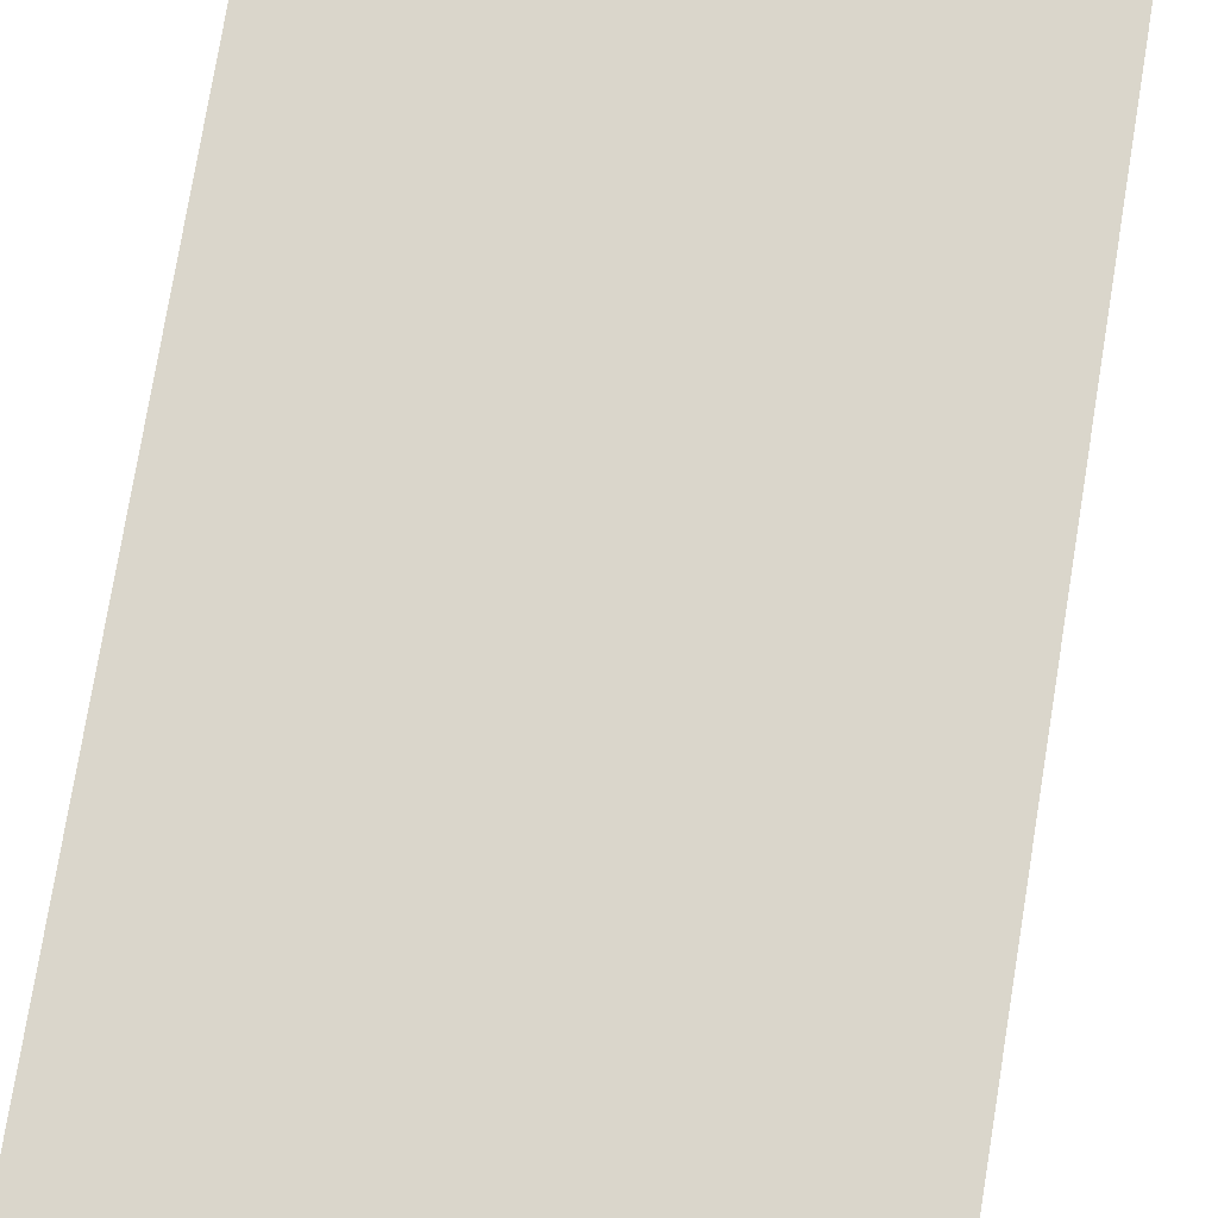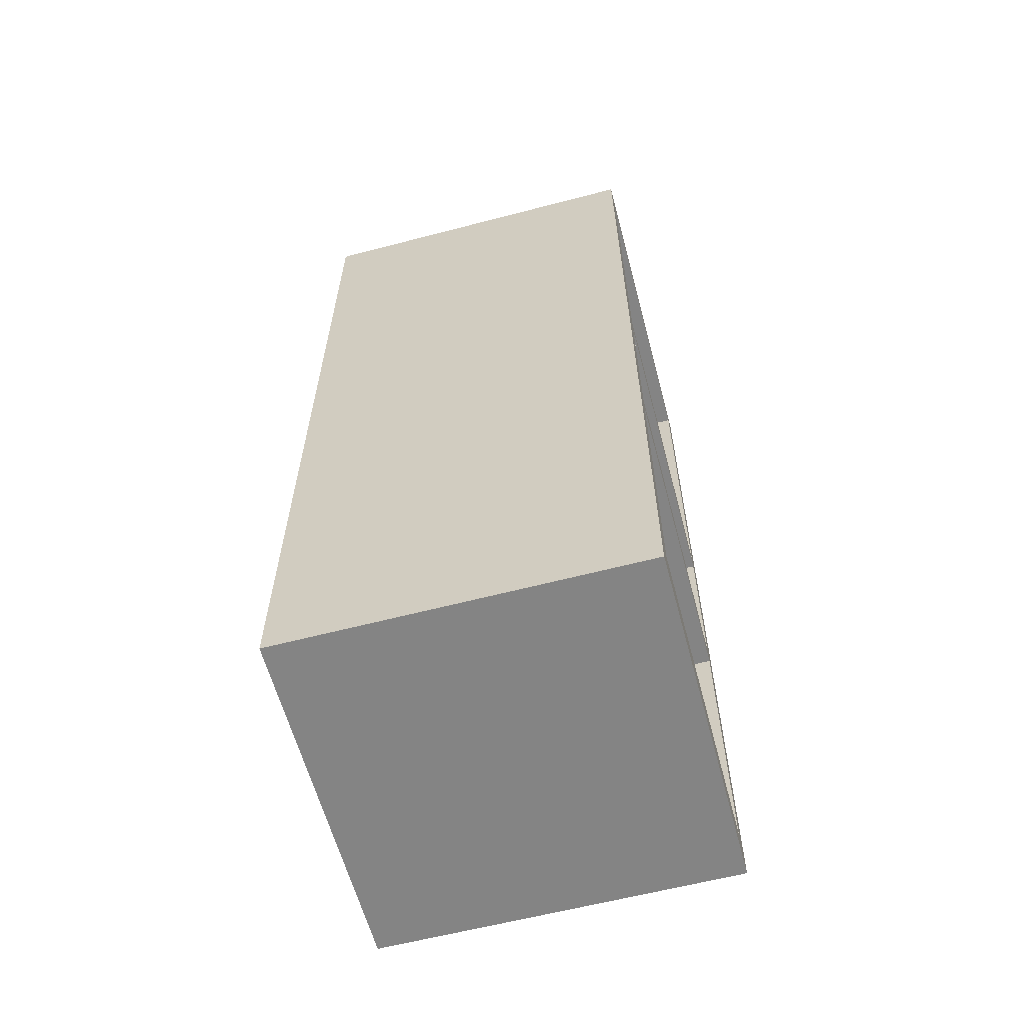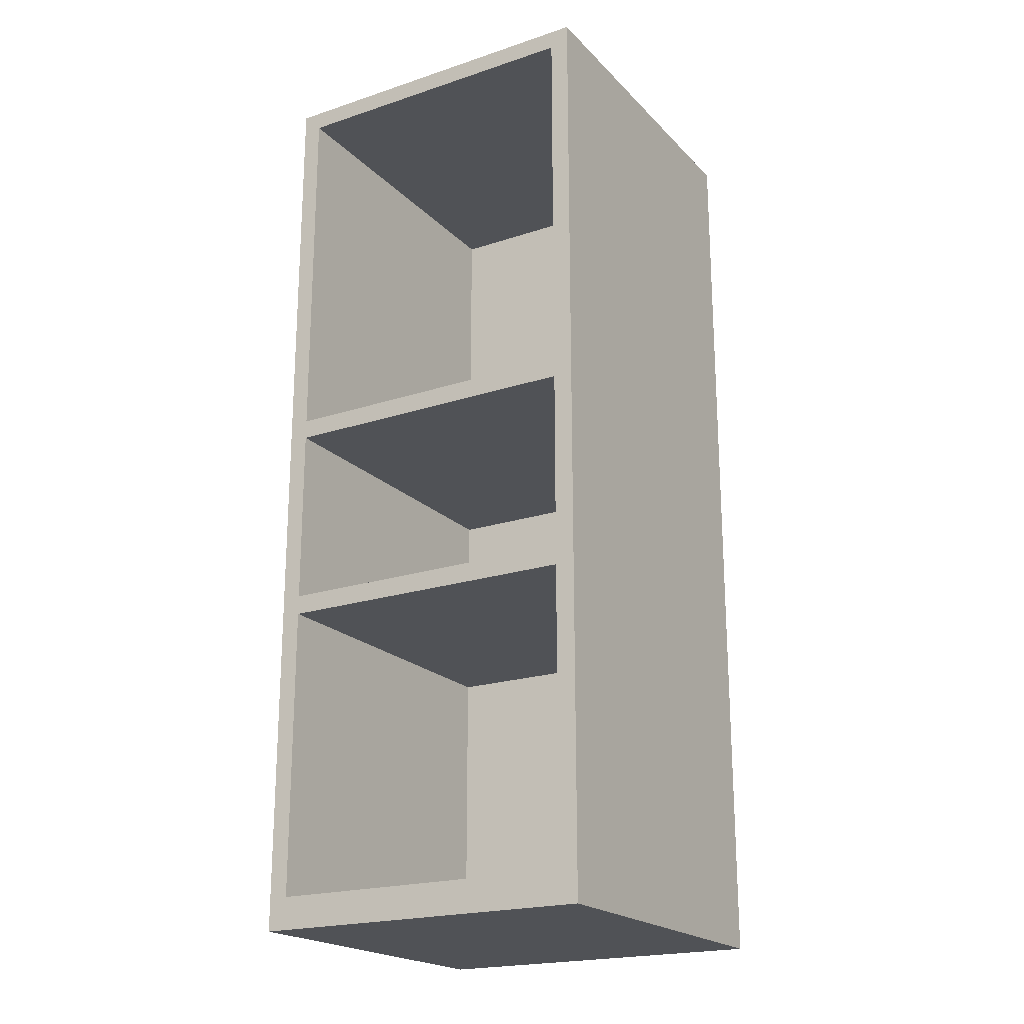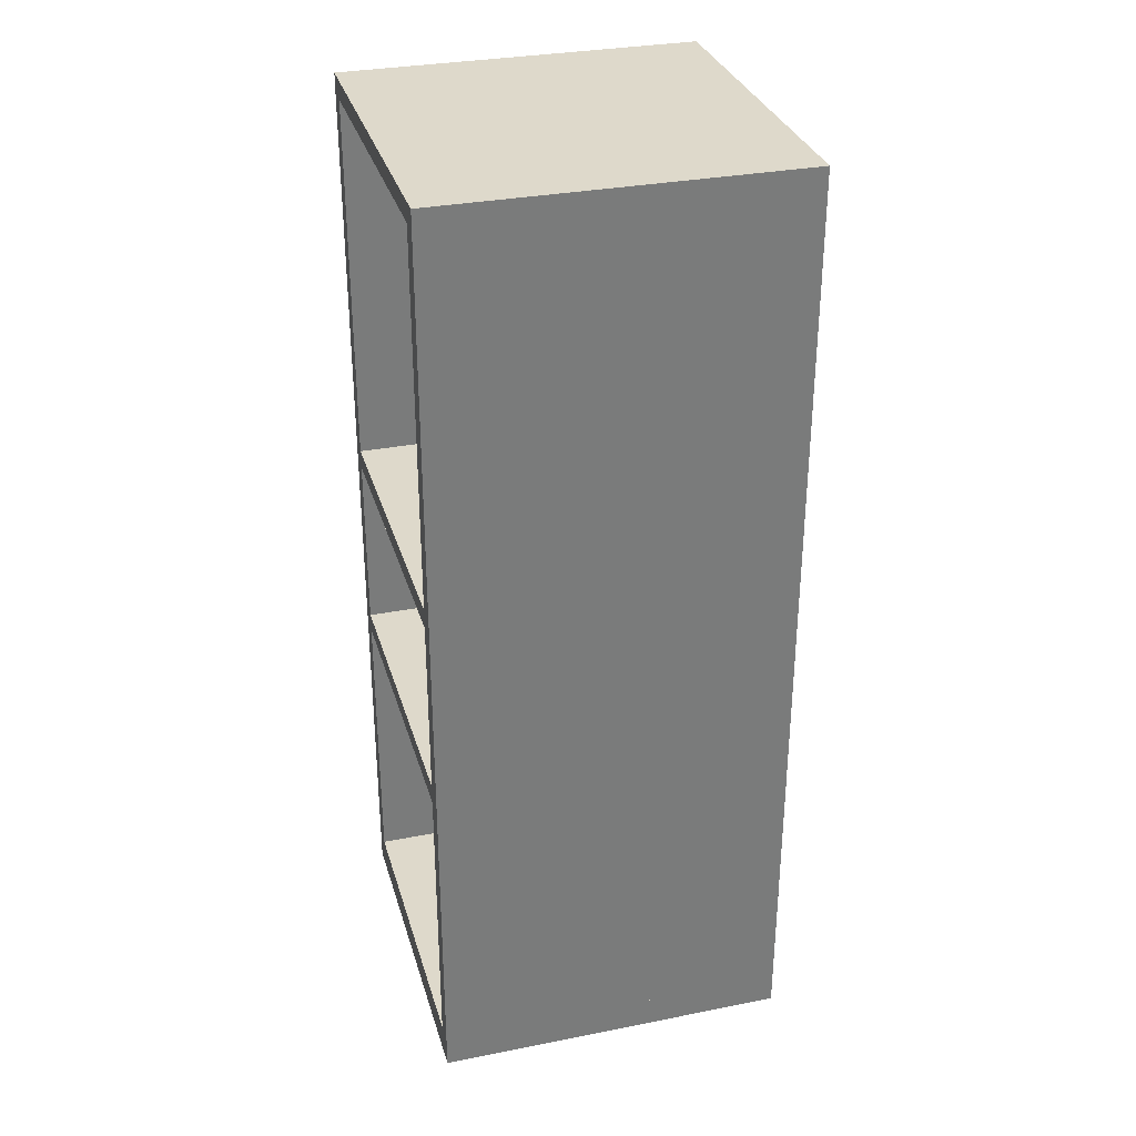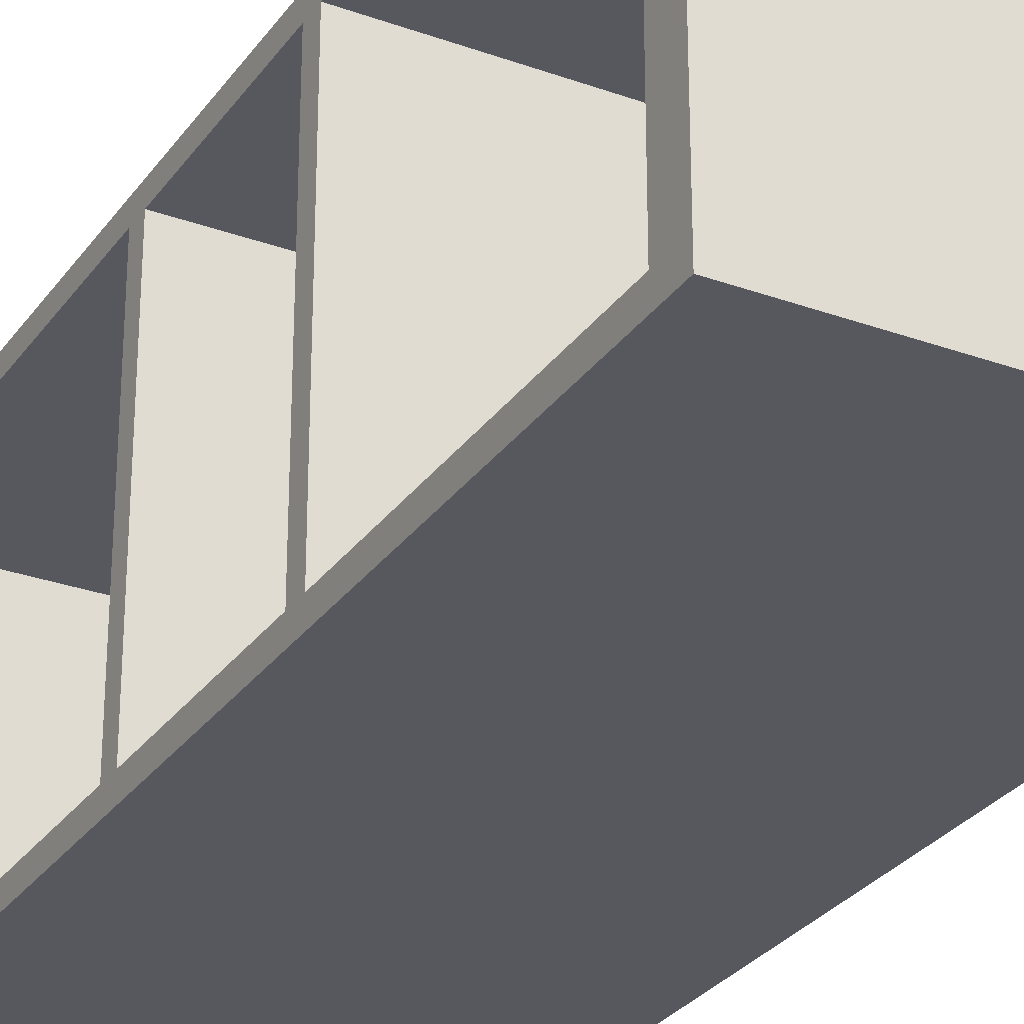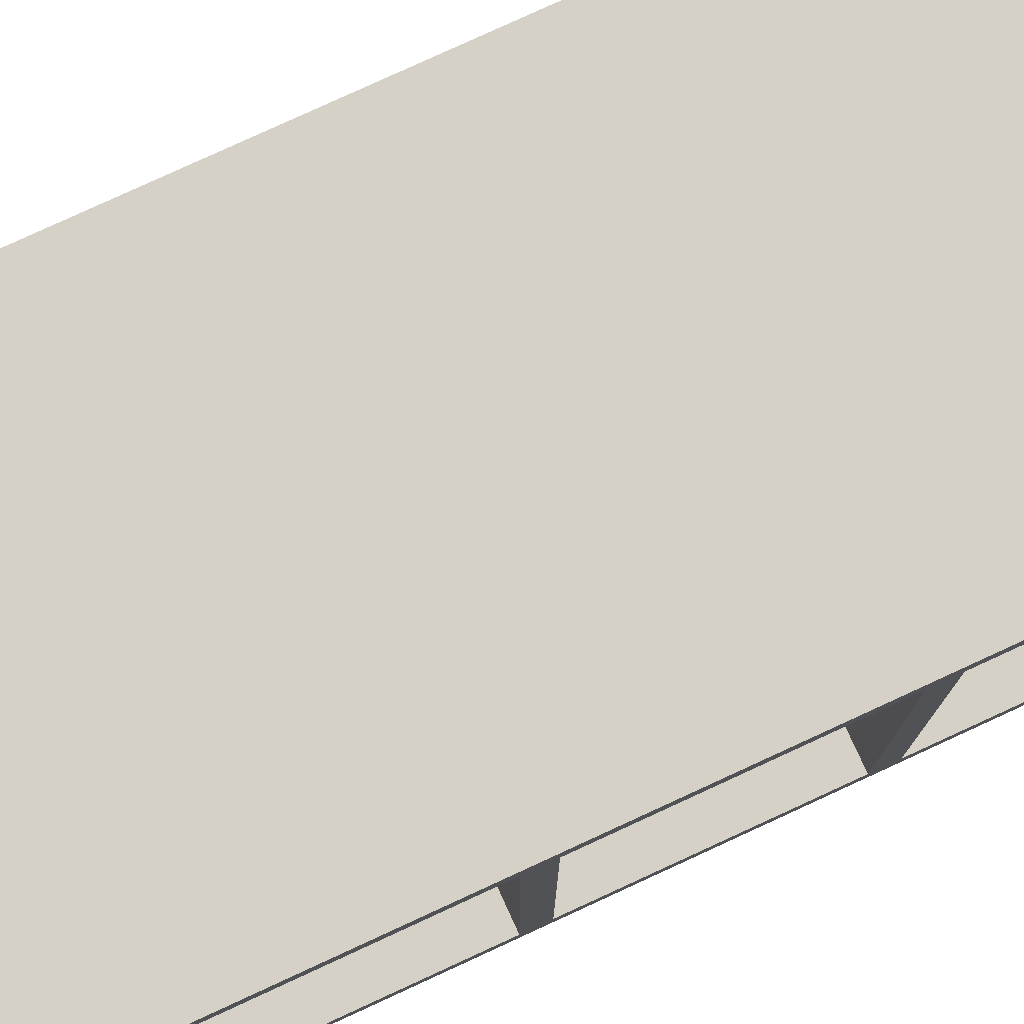
<metadata>
{"format":"obj","ext":"obj","renderer":"f3d","projection":"perspective","resolution":1024,"background":"white","views":[{"elev":73.9,"azim":9.2,"up":"+Y"},{"elev":-61.3,"azim":14.9,"up":"+Z"},{"elev":-20.8,"azim":120.7,"up":"+Z"},{"elev":31.8,"azim":164.5,"up":"+Z"},{"elev":-28.9,"azim":151.6,"up":"+Y"},{"elev":79.4,"azim":65.3,"up":"+Y"}]}
</metadata>
<code>
v -0.275 -0.27 1.45
v 0.275 -0.27 1.45
v 0.275 0.27 1.45
v -0.275 0.27 1.45
v 0.275 -0.27 1.42
v -0.275 -0.27 1.42
v -0.275 0.27 1.42
v 0.275 0.27 1.42
v -0.275 0.27 1.42
v -0.275 0.27 1.45
v 0.275 0.27 1.45
v 0.275 0.27 1.42
v 0.275 0.27 1.42
v 0.275 0.27 1.45
v 0.275 -0.27 1.45
v 0.275 -0.27 1.42
v 0.275 -0.27 1.42
v 0.275 -0.27 1.45
v -0.275 -0.27 1.45
v -0.275 -0.27 1.42
v -0.275 -0.27 1.42
v -0.275 -0.27 1.45
v -0.275 0.27 1.45
v -0.275 0.27 1.42
v -0.275 -0.27 0.05
v 0.275 -0.27 0.05
v 0.275 0.27 0.05
v -0.275 0.27 0.05
v 0.275 -0.27 0
v -0.275 -0.27 0
v -0.275 0.27 0
v 0.275 0.27 0
v -0.275 0.27 0
v -0.275 0.27 0.05
v 0.275 0.27 0.05
v 0.275 0.27 0
v 0.275 0.27 0
v 0.275 0.27 0.05
v 0.275 -0.27 0.05
v 0.275 -0.27 0
v 0.275 -0.27 0
v 0.275 -0.27 0.05
v -0.275 -0.27 0.05
v -0.275 -0.27 0
v -0.275 -0.27 0
v -0.275 -0.27 0.05
v -0.275 0.27 0.05
v -0.275 0.27 0
v -0.275 -0.24 1.42
v -0.245 -0.24 1.42
v -0.245 0.24 1.42
v -0.275 0.24 1.42
v -0.245 -0.24 0.05
v -0.275 -0.24 0.05
v -0.275 0.24 0.05
v -0.245 0.24 0.05
v -0.275 0.24 0.05
v -0.275 0.24 1.42
v -0.245 0.24 1.42
v -0.245 0.24 0.05
v -0.245 0.24 0.05
v -0.245 0.24 1.42
v -0.245 -0.24 1.42
v -0.245 -0.24 0.05
v -0.245 -0.24 0.05
v -0.245 -0.24 1.42
v -0.275 -0.24 1.42
v -0.275 -0.24 0.05
v -0.275 -0.24 0.05
v -0.275 -0.24 1.42
v -0.275 0.24 1.42
v -0.275 0.24 0.05
v -0.275 0.24 1.42
v 0.275 0.24 1.42
v 0.275 0.27 1.42
v -0.275 0.27 1.42
v 0.275 0.24 0.05
v -0.275 0.24 0.05
v -0.275 0.27 0.05
v 0.275 0.27 0.05
v -0.275 0.27 0.05
v -0.275 0.27 1.42
v 0.275 0.27 1.42
v 0.275 0.27 0.05
v 0.275 0.27 0.05
v 0.275 0.27 1.42
v 0.275 0.24 1.42
v 0.275 0.24 0.05
v 0.275 0.24 0.05
v 0.275 0.24 1.42
v -0.275 0.24 1.42
v -0.275 0.24 0.05
v -0.275 0.24 0.05
v -0.275 0.24 1.42
v -0.275 0.27 1.42
v -0.275 0.27 0.05
v -0.275 -0.27 1.42
v 0.275 -0.27 1.42
v 0.275 -0.24 1.42
v -0.275 -0.24 1.42
v 0.275 -0.27 0.05
v -0.275 -0.27 0.05
v -0.275 -0.24 0.05
v 0.275 -0.24 0.05
v -0.275 -0.24 0.05
v -0.275 -0.24 1.42
v 0.275 -0.24 1.42
v 0.275 -0.24 0.05
v 0.275 -0.24 0.05
v 0.275 -0.24 1.42
v 0.275 -0.27 1.42
v 0.275 -0.27 0.05
v 0.275 -0.27 0.05
v 0.275 -0.27 1.42
v -0.275 -0.27 1.42
v -0.275 -0.27 0.05
v -0.275 -0.27 0.05
v -0.275 -0.27 1.42
v -0.275 -0.24 1.42
v -0.275 -0.24 0.05
v -0.245 -0.24 0.535
v 0.275 -0.24 0.535
v 0.275 0.24 0.535
v -0.245 0.24 0.535
v 0.275 -0.24 0.505
v -0.245 -0.24 0.505
v -0.245 0.24 0.505
v 0.275 0.24 0.505
v -0.245 0.24 0.505
v -0.245 0.24 0.535
v 0.275 0.24 0.535
v 0.275 0.24 0.505
v 0.275 0.24 0.505
v 0.275 0.24 0.535
v 0.275 -0.24 0.535
v 0.275 -0.24 0.505
v 0.275 -0.24 0.505
v 0.275 -0.24 0.535
v -0.245 -0.24 0.535
v -0.245 -0.24 0.505
v -0.245 -0.24 0.505
v -0.245 -0.24 0.535
v -0.245 0.24 0.535
v -0.245 0.24 0.505
v -0.245 -0.24 0.845
v 0.275 -0.24 0.845
v 0.275 0.24 0.845
v -0.245 0.24 0.845
v 0.275 -0.24 0.815
v -0.245 -0.24 0.815
v -0.245 0.24 0.815
v 0.275 0.24 0.815
v -0.245 0.24 0.815
v -0.245 0.24 0.845
v 0.275 0.24 0.845
v 0.275 0.24 0.815
v 0.275 0.24 0.815
v 0.275 0.24 0.845
v 0.275 -0.24 0.845
v 0.275 -0.24 0.815
v 0.275 -0.24 0.815
v 0.275 -0.24 0.845
v -0.245 -0.24 0.845
v -0.245 -0.24 0.815
v -0.245 -0.24 0.815
v -0.245 -0.24 0.845
v -0.245 0.24 0.845
v -0.245 0.24 0.815
f 1 2 3
f 3 4 1
f 5 6 7
f 7 8 5
f 9 10 11
f 11 12 9
f 13 14 15
f 15 16 13
f 17 18 19
f 19 20 17
f 21 22 23
f 23 24 21
f 1 2 3
f 3 4 1
f 5 6 7
f 7 8 5
f 9 10 11
f 11 12 9
f 13 14 15
f 15 16 13
f 17 18 19
f 19 20 17
f 21 22 23
f 23 24 21
f 25 26 27
f 27 28 25
f 29 30 31
f 31 32 29
f 33 34 35
f 35 36 33
f 37 38 39
f 39 40 37
f 41 42 43
f 43 44 41
f 45 46 47
f 47 48 45
f 25 26 27
f 27 28 25
f 29 30 31
f 31 32 29
f 33 34 35
f 35 36 33
f 37 38 39
f 39 40 37
f 41 42 43
f 43 44 41
f 45 46 47
f 47 48 45
f 49 50 51
f 51 52 49
f 53 54 55
f 55 56 53
f 57 58 59
f 59 60 57
f 61 62 63
f 63 64 61
f 65 66 67
f 67 68 65
f 69 70 71
f 71 72 69
f 49 50 51
f 51 52 49
f 53 54 55
f 55 56 53
f 57 58 59
f 59 60 57
f 61 62 63
f 63 64 61
f 65 66 67
f 67 68 65
f 69 70 71
f 71 72 69
f 73 74 75
f 75 76 73
f 77 78 79
f 79 80 77
f 81 82 83
f 83 84 81
f 85 86 87
f 87 88 85
f 89 90 91
f 91 92 89
f 93 94 95
f 95 96 93
f 73 74 75
f 75 76 73
f 77 78 79
f 79 80 77
f 81 82 83
f 83 84 81
f 85 86 87
f 87 88 85
f 89 90 91
f 91 92 89
f 93 94 95
f 95 96 93
f 97 98 99
f 99 100 97
f 101 102 103
f 103 104 101
f 105 106 107
f 107 108 105
f 109 110 111
f 111 112 109
f 113 114 115
f 115 116 113
f 117 118 119
f 119 120 117
f 97 98 99
f 99 100 97
f 101 102 103
f 103 104 101
f 105 106 107
f 107 108 105
f 109 110 111
f 111 112 109
f 113 114 115
f 115 116 113
f 117 118 119
f 119 120 117
f 121 122 123
f 123 124 121
f 125 126 127
f 127 128 125
f 129 130 131
f 131 132 129
f 133 134 135
f 135 136 133
f 137 138 139
f 139 140 137
f 141 142 143
f 143 144 141
f 121 122 123
f 123 124 121
f 125 126 127
f 127 128 125
f 129 130 131
f 131 132 129
f 133 134 135
f 135 136 133
f 137 138 139
f 139 140 137
f 141 142 143
f 143 144 141
f 145 146 147
f 147 148 145
f 149 150 151
f 151 152 149
f 153 154 155
f 155 156 153
f 157 158 159
f 159 160 157
f 161 162 163
f 163 164 161
f 165 166 167
f 167 168 165
f 145 146 147
f 147 148 145
f 149 150 151
f 151 152 149
f 153 154 155
f 155 156 153
f 157 158 159
f 159 160 157
f 161 162 163
f 163 164 161
f 165 166 167
f 167 168 165

</code>
